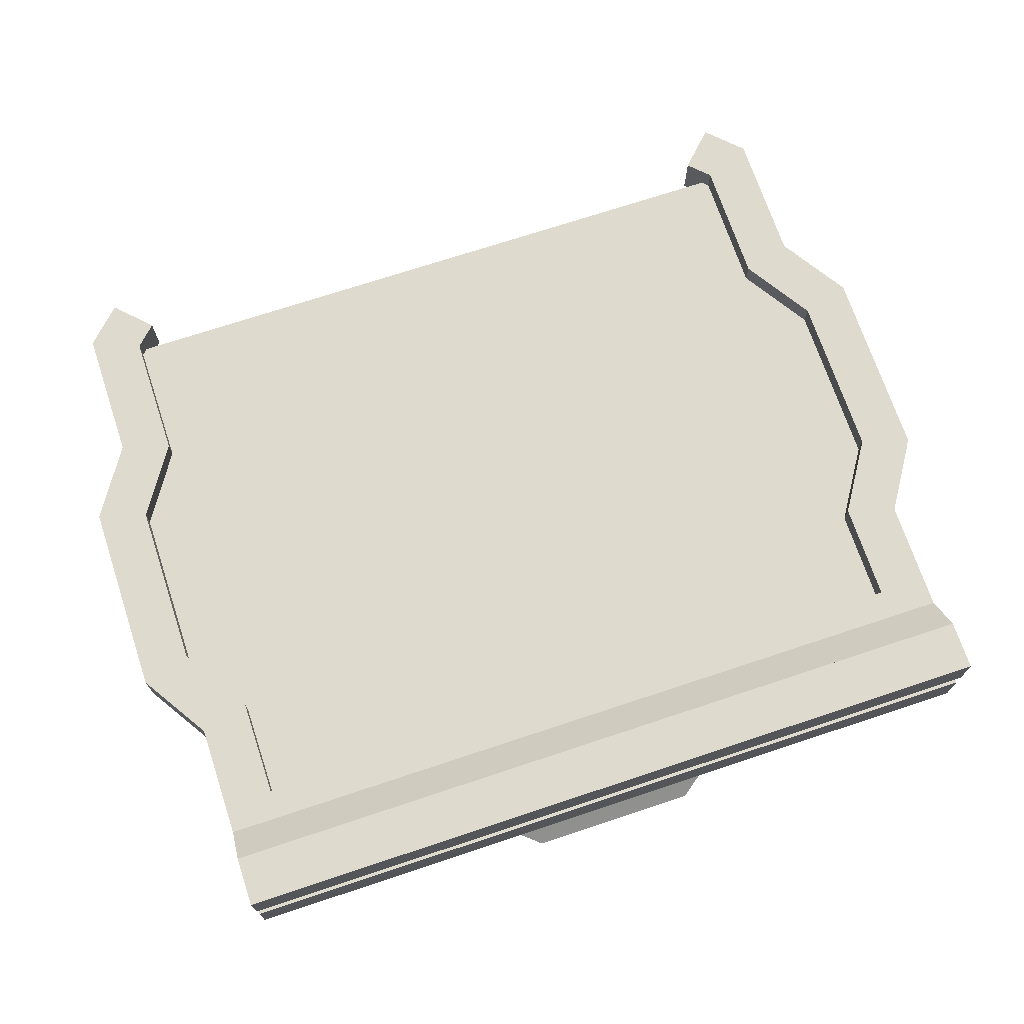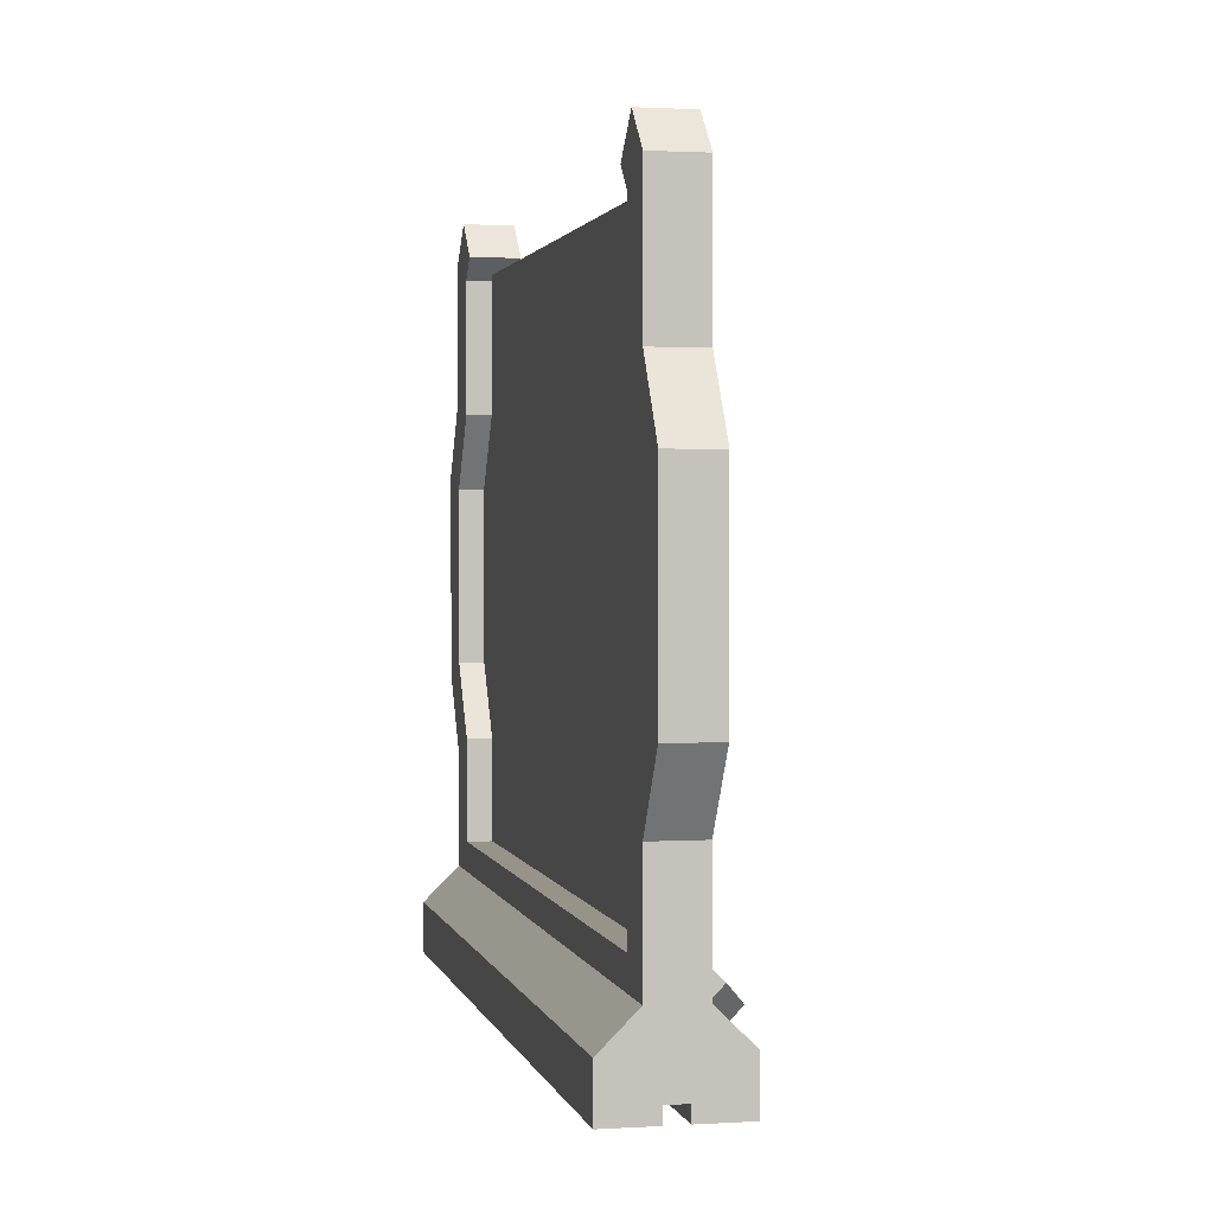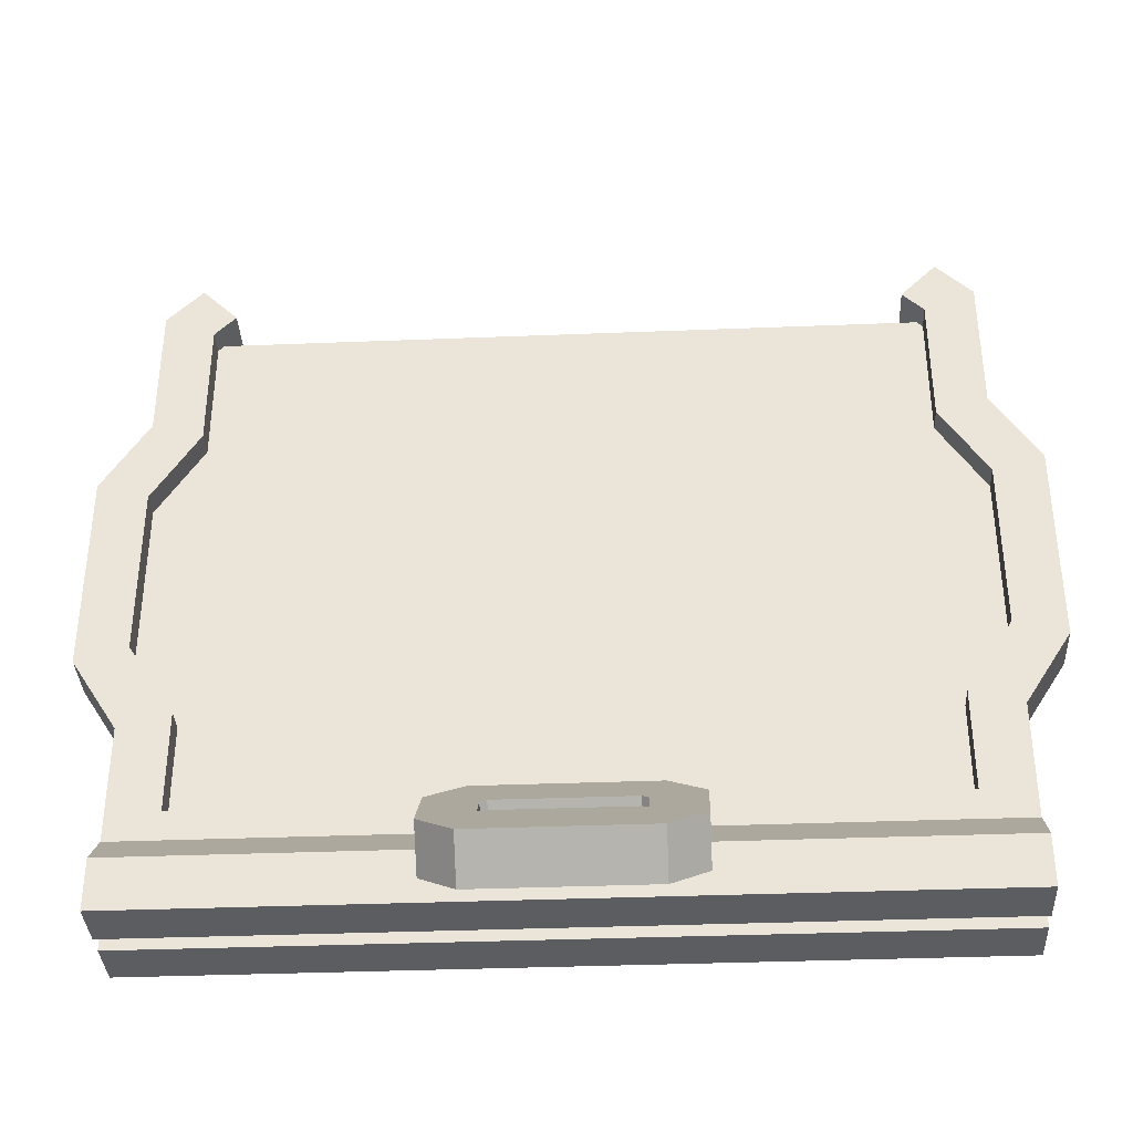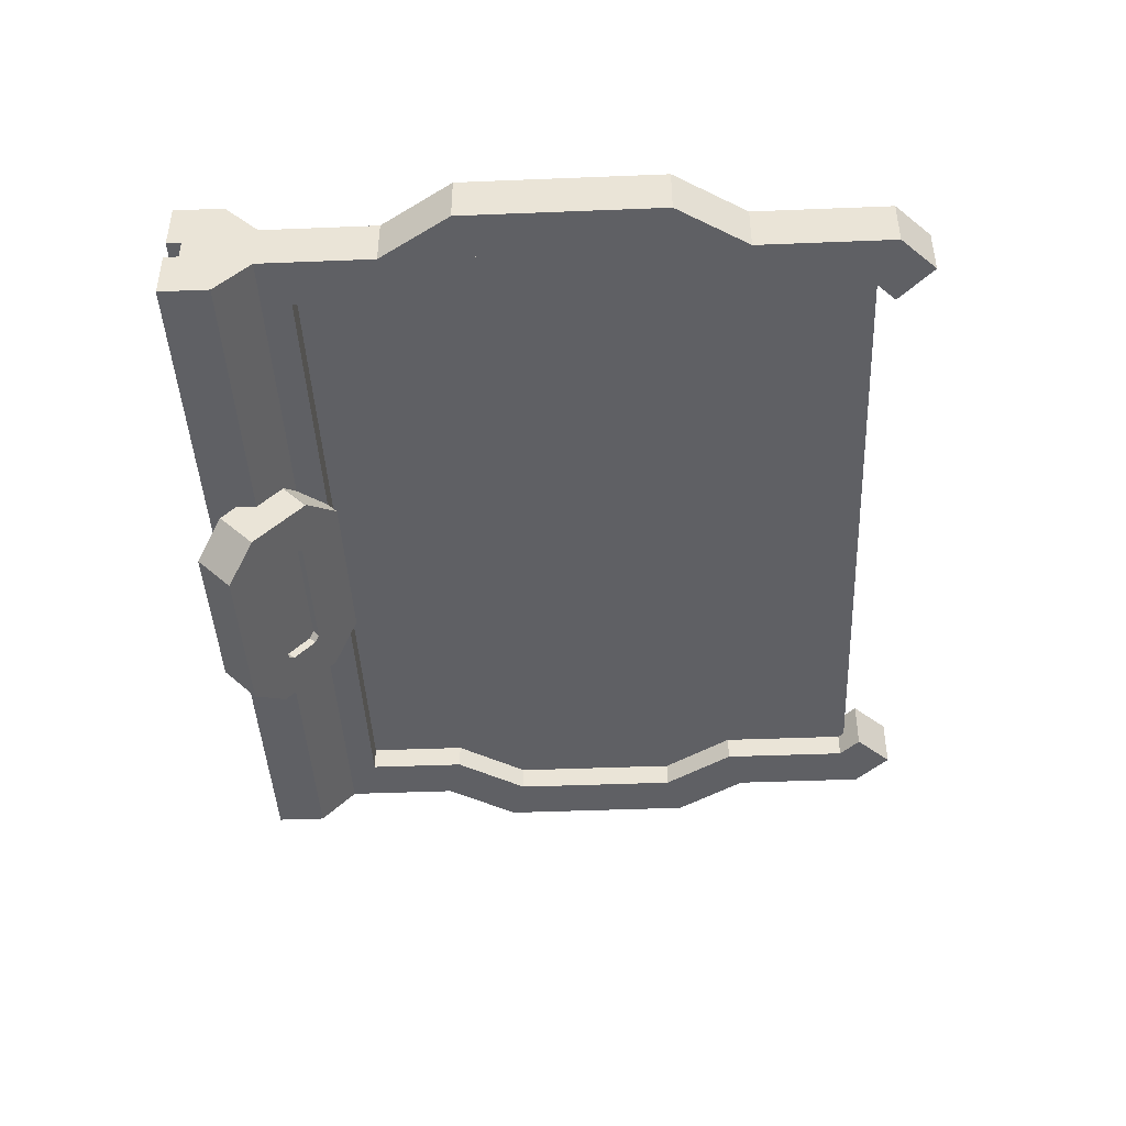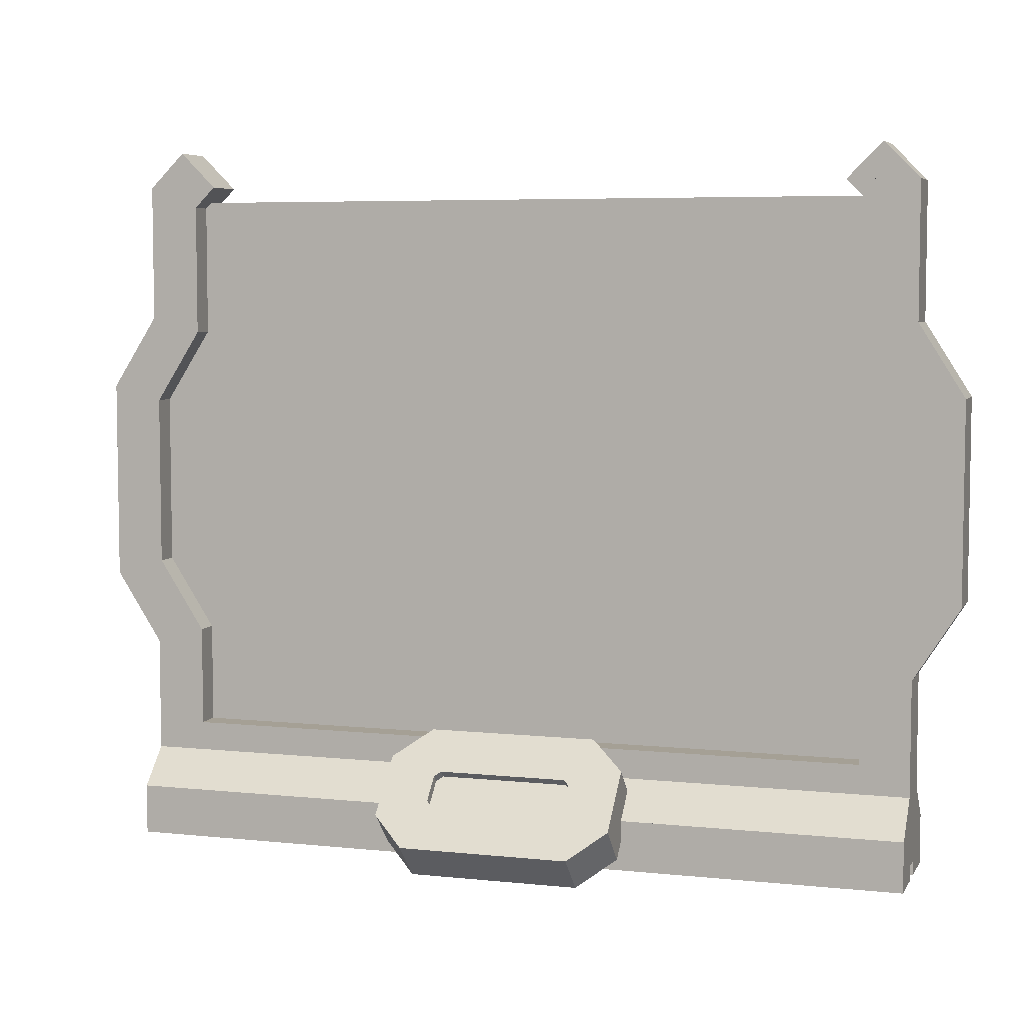
<metadata>
{"format":"obj","ext":"obj","renderer":"f3d","projection":"perspective","resolution":1024,"background":"white","views":[{"elev":71.1,"azim":-18.4,"up":"+Z"},{"elev":1.6,"azim":77.6,"up":"+Y"},{"elev":-36.0,"azim":-177.0,"up":"+Y"},{"elev":-43.5,"azim":92.7,"up":"+Z"},{"elev":5.9,"azim":-162.3,"up":"+Y"}]}
</metadata>
<code>
o screen
v 0.5 0.8125 -0.03125
v 0.5 0.8125 -0.03125
v 0.5 0.125 -0.03125
v 0.5 0.125 -0.03125
v -0.5 0.8125 -0.03125
v -0.5 0.8125 -0.03125
v -0.5 0.125 -0.03125
v -0.5 0.125 -0.03125
f 4 7 5 2
f 3 4 2 1
f 8 3 1 6
f 7 8 6 5
f 6 1 2 5
f 7 4 3 8
o cube
v 0.4558 0.8754 0
v 0.4558 0.8754 -0.0625
v 0.5 0.8312 0
v 0.5 0.8312 -0.0625
v 0.4116 0.8312 -0.0625
v 0.4116 0.8312 0
v 0.4558 0.787 -0.0625
v 0.4558 0.787 0
f 12 15 13 10
f 11 12 10 9
f 16 11 9 14
f 15 16 14 13
f 14 9 10 13
f 15 12 11 16
o cube
v 0.4902 0.6773 0
v 0.4902 0.6773 -0.0625
v 0.5574 0.5718 0
v 0.5574 0.5718 -0.0625
v 0.4375 0.6437 -0.0625
v 0.4375 0.6437 0
v 0.5047 0.5383 -0.0625
v 0.5047 0.5383 0
f 20 23 21 18
f 19 20 18 17
f 24 19 17 22
f 23 24 22 21
f 22 17 18 21
f 23 20 19 24
o cube
v 0.5574 0.5718 0
v 0.5574 0.5718 -0.0625
v 0.5574 0.3218 0
v 0.5574 0.3218 -0.0625
v 0.4949 0.5718 -0.0625
v 0.4949 0.5718 0
v 0.4949 0.3218 -0.0625
v 0.4949 0.3218 0
f 28 31 29 26
f 27 28 26 25
f 32 27 25 30
f 31 32 30 29
f 30 25 26 29
f 31 28 27 32
o cube
v 0.5574 0.3218 0
v 0.5574 0.3218 -0.0625
v 0.4902 0.2164 0
v 0.4902 0.2164 -0.0625
v 0.5047 0.3554 -0.0625
v 0.5047 0.3554 0
v 0.4375 0.25 -0.0625
v 0.4375 0.25 0
f 36 39 37 34
f 35 36 34 33
f 40 35 33 38
f 39 40 38 37
f 38 33 34 37
f 39 36 35 40
o cube
v 0.5 0.25 0
v 0.5 0.25 -0.0625
v 0.5 0 0
v 0.5 0 -0.0625
v 0.4375 0.25 -0.0625
v 0.4375 0.25 0
v 0.4375 0 -0.0625
v 0.4375 0 0
f 44 47 45 42
f 43 44 42 41
f 48 43 41 46
f 47 48 46 45
f 46 41 42 45
f 47 44 43 48
o cube
v 0.5574 0.5718 0
v 0.5574 0.5718 -0.0625
v 0.5574 0.3218 0
v 0.5574 0.3218 -0.0625
v 0.4949 0.5718 -0.0625
v 0.4949 0.5718 0
v 0.4949 0.3218 -0.0625
v 0.4949 0.3218 0
f 52 55 53 50
f 51 52 50 49
f 56 51 49 54
f 55 56 54 53
f 54 49 50 53
f 55 52 51 56
o cube
v 0.4902 0.6773 0
v 0.4902 0.6773 -0.0625
v 0.5574 0.5718 0
v 0.5574 0.5718 -0.0625
v 0.4375 0.6437 -0.0625
v 0.4375 0.6437 0
v 0.5047 0.5383 -0.0625
v 0.5047 0.5383 0
f 60 63 61 58
f 59 60 58 57
f 64 59 57 62
f 63 64 62 61
f 62 57 58 61
f 63 60 59 64
o cube
v 0.5 0.8312 0
v 0.5 0.8312 -0.0625
v 0.5 0.6437 0
v 0.5 0.6437 -0.0625
v 0.4375 0.8312 -0.0625
v 0.4375 0.8312 0
v 0.4375 0.6437 -0.0625
v 0.4375 0.6437 0
f 68 71 69 66
f 67 68 66 65
f 72 67 65 70
f 71 72 70 69
f 70 65 66 69
f 71 68 67 72
o cube
v -0.4375 0.6437 0
v -0.4375 0.6437 -0.0625
v -0.5047 0.5383 0
v -0.5047 0.5383 -0.0625
v -0.4902 0.6773 -0.0625
v -0.4902 0.6773 0
v -0.5574 0.5718 -0.0625
v -0.5574 0.5718 0
f 76 79 77 74
f 75 76 74 73
f 80 75 73 78
f 79 80 78 77
f 78 73 74 77
f 79 76 75 80
o cube
v -0.4949 0.5718 0
v -0.4949 0.5718 -0.0625
v -0.4949 0.3218 0
v -0.4949 0.3218 -0.0625
v -0.5574 0.5718 -0.0625
v -0.5574 0.5718 0
v -0.5574 0.3218 -0.0625
v -0.5574 0.3218 0
f 84 87 85 82
f 83 84 82 81
f 88 83 81 86
f 87 88 86 85
f 86 81 82 85
f 87 84 83 88
o cube
v -0.4375 0.8312 0
v -0.4375 0.8312 -0.0625
v -0.4375 0.6437 0
v -0.4375 0.6437 -0.0625
v -0.5 0.8312 -0.0625
v -0.5 0.8312 0
v -0.5 0.6437 -0.0625
v -0.5 0.6437 0
f 92 95 93 90
f 91 92 90 89
f 96 91 89 94
f 95 96 94 93
f 94 89 90 93
f 95 92 91 96
o cube
v -0.5047 0.3554 0
v -0.5047 0.3554 -0.0625
v -0.4375 0.25 0
v -0.4375 0.25 -0.0625
v -0.5574 0.3218 -0.0625
v -0.5574 0.3218 0
v -0.4902 0.2164 -0.0625
v -0.4902 0.2164 0
f 100 103 101 98
f 99 100 98 97
f 104 99 97 102
f 103 104 102 101
f 102 97 98 101
f 103 100 99 104
o cube
v -0.4116 0.8312 0
v -0.4116 0.8312 -0.0625
v -0.4558 0.787 0
v -0.4558 0.787 -0.0625
v -0.4558 0.8754 -0.0625
v -0.4558 0.8754 0
v -0.5 0.8312 -0.0625
v -0.5 0.8312 0
f 108 111 109 106
f 107 108 106 105
f 112 107 105 110
f 111 112 110 109
f 110 105 106 109
f 111 108 107 112
o cube
v -0.4375 0.25 0
v -0.4375 0.25 -0.0625
v -0.4375 0 0
v -0.4375 0 -0.0625
v -0.5 0.25 -0.0625
v -0.5 0.25 0
v -0.5 0 -0.0625
v -0.5 0 0
f 116 119 117 114
f 115 116 114 113
f 120 115 113 118
f 119 120 118 117
f 118 113 114 117
f 119 116 115 120
o cube
v 0 0.04419 0.04419
v 0 0.08839 0
v 0 0 0
v 0 0.04419 -0.04419
v -0.5 0.08839 0
v -0.5 0.04419 0.04419
v -0.5 0.04419 -0.04419
v -0.5 0 0
f 124 127 125 122
f 123 124 122 121
f 128 123 121 126
f 127 128 126 125
f 126 121 122 125
f 127 124 123 128
o cube
v 0.5 0.125 0
v 0.5 0.125 -0.0625
v 0.5 0 0
v 0.5 0 -0.0625
v 0 0.125 -0.0625
v 0 0.125 0
v 0 0 -0.0625
v 0 0 0
f 132 135 133 130
f 131 132 130 129
f 136 131 129 134
f 135 136 134 133
f 134 129 130 133
f 135 132 131 136
o cube
v 0 0.125 0
v 0 0.125 -0.0625
v 0 0 0
v 0 0 -0.0625
v -0.5 0.125 -0.0625
v -0.5 0.125 0
v -0.5 0 -0.0625
v -0.5 0 0
f 140 143 141 138
f 139 140 138 137
f 144 139 137 142
f 143 144 142 141
f 142 137 138 141
f 143 140 139 144
o cube
v 0.5 0.04419 0.04419
v 0.5 0.08839 0
v 0.5 0 0
v 0.5 0.04419 -0.04419
v 0 0.08839 0
v 0 0.04419 0.04419
v 0 0.04419 -0.04419
v 0 0 0
f 148 151 149 146
f 147 148 146 145
f 152 147 145 150
f 151 152 150 149
f 150 145 146 149
f 151 148 147 152
o cube
v 0 0.04419 0.04419
v 0 0.04419 -0.01831
v 0 -0.01831 0.04419
v 0 -0.01831 -0.01831
v -0.5 0.04419 -0.01831
v -0.5 0.04419 0.04419
v -0.5 -0.01831 -0.01831
v -0.5 -0.01831 0.04419
f 156 159 157 154
f 155 156 154 153
f 160 155 153 158
f 159 160 158 157
f 158 153 154 157
f 159 156 155 160
o cube
v 0.5 0.04419 0.04419
v 0.5 0.04419 -0.01831
v 0.5 -0.01831 0.04419
v 0.5 -0.01831 -0.01831
v 0 0.04419 -0.01831
v 0 0.04419 0.04419
v 0 -0.01831 -0.01831
v 0 -0.01831 0.04419
f 164 167 165 162
f 163 164 162 161
f 168 163 161 166
f 167 168 166 165
f 166 161 162 165
f 167 164 163 168
o cube
v 0 0.04419 -0.01831
v 0 0.08839 -0.0625
v 0 0 -0.0625
v 0 0.04419 -0.1067
v -0.5 0.08839 -0.0625
v -0.5 0.04419 -0.01831
v -0.5 0.04419 -0.1067
v -0.5 0 -0.0625
f 172 175 173 170
f 171 172 170 169
f 176 171 169 174
f 175 176 174 173
f 174 169 170 173
f 175 172 171 176
o cube
v 0.5 0.04419 -0.01831
v 0.5 0.08839 -0.0625
v 0.5 0 -0.0625
v 0.5 0.04419 -0.1067
v 0 0.08839 -0.0625
v 0 0.04419 -0.01831
v 0 0.04419 -0.1067
v 0 0 -0.0625
f 180 183 181 178
f 179 180 178 177
f 184 179 177 182
f 183 184 182 181
f 182 177 178 181
f 183 180 179 184
o cube
v 0.5 0.04419 -0.04419
v 0.5 0.04419 -0.1067
v 0.5 -0.01831 -0.04419
v 0.5 -0.01831 -0.1067
v 0 0.04419 -0.1067
v 0 0.04419 -0.04419
v 0 -0.01831 -0.1067
v 0 -0.01831 -0.04419
f 188 191 189 186
f 187 188 186 185
f 192 187 185 190
f 191 192 190 189
f 190 185 186 189
f 191 188 187 192
o cube
v 0 0.04419 -0.04419
v 0 0.04419 -0.1067
v 0 -0.01831 -0.04419
v 0 -0.01831 -0.1067
v -0.5 0.04419 -0.1067
v -0.5 0.04419 -0.04419
v -0.5 -0.01831 -0.1067
v -0.5 -0.01831 -0.04419
f 196 199 197 194
f 195 196 194 193
f 200 195 193 198
f 199 200 198 197
f 198 193 194 197
f 199 196 195 200
o cube
v 0.1509 0 -0.125
v 0.1509 0.04419 -0.1692
v 0.1067 -0.03125 -0.1562
v 0.1067 0.01294 -0.2004
v 0.1067 0.07544 -0.1379
v 0.1067 0.03125 -0.09375
v 0.0625 0.04419 -0.1692
v 0.0625 -5.551e-17 -0.125
f 204 207 205 202
f 203 204 202 201
f 208 203 201 206
f 207 208 206 205
f 206 201 202 205
f 207 204 203 208
o cube
v -0.01831 0.01294 -0.1121
v -0.01831 0.05714 -0.1563
v 0.1067 0.01294 -0.1121
v 0.1067 0.05714 -0.1562
v -0.01831 0.01294 -0.2004
v -0.01831 -0.03125 -0.1562
v 0.1067 0.01294 -0.2004
v 0.1067 -0.03125 -0.1562
f 212 215 213 210
f 211 212 210 209
f 216 211 209 214
f 215 216 214 213
f 214 209 210 213
f 215 212 211 216
o cube
v 0.01831 -0.03125 -0.1562
v 0.01831 0.01294 -0.2004
v -0.1067 -0.03125 -0.1562
v -0.1067 0.01294 -0.2004
v 0.01831 0.05714 -0.1563
v 0.01831 0.01294 -0.1121
v -0.1067 0.05714 -0.1562
v -0.1067 0.01294 -0.1121
f 220 223 221 218
f 219 220 218 217
f 224 219 217 222
f 223 224 222 221
f 222 217 218 221
f 223 220 219 224
o cube
v -0.1067 0.03125 -0.09375
v -0.1067 0.07544 -0.1379
v -0.0625 -5.551e-17 -0.125
v -0.0625 0.04419 -0.1692
v -0.1509 0.04419 -0.1692
v -0.1509 0 -0.125
v -0.1067 0.01294 -0.2004
v -0.1067 -0.03125 -0.1562
f 228 231 229 226
f 227 228 226 225
f 232 227 225 230
f 231 232 230 229
f 230 225 226 229
f 231 228 227 232
o cube
v -0.1067 0.09375 -0.03125
v -0.1067 0.1379 -0.07544
v -0.0625 0.0625 -0.0625
v -0.0625 0.1067 -0.1067
v -0.1509 0.1067 -0.1067
v -0.1509 0.0625 -0.0625
v -0.1067 0.07544 -0.1379
v -0.1067 0.03125 -0.09375
f 236 239 237 234
f 235 236 234 233
f 240 235 233 238
f 239 240 238 237
f 238 233 234 237
f 239 236 235 240
o cube
v 0.1509 0.0625 -0.0625
v 0.1509 0.1067 -0.1067
v 0.1067 0.03125 -0.09375
v 0.1067 0.07544 -0.1379
v 0.1067 0.1379 -0.07544
v 0.1067 0.09375 -0.03125
v 0.0625 0.1067 -0.1067
v 0.0625 0.0625 -0.0625
f 244 247 245 242
f 243 244 242 241
f 248 243 241 246
f 247 248 246 245
f 246 241 242 245
f 247 244 243 248
o cube
v 0.01831 0.04956 -0.07544
v 0.01831 0.09375 -0.1196
v -0.1067 0.04956 -0.07544
v -0.1067 0.09375 -0.1196
v 0.01831 0.1379 -0.07544
v 0.01831 0.09375 -0.03125
v -0.1067 0.1379 -0.07544
v -0.1067 0.09375 -0.03125
f 252 255 253 250
f 251 252 250 249
f 256 251 249 254
f 255 256 254 253
f 254 249 250 253
f 255 252 251 256
o cube
v -0.01831 0.09375 -0.03125
v -0.01831 0.1379 -0.07544
v 0.1067 0.09375 -0.03125
v 0.1067 0.1379 -0.07544
v -0.01831 0.09375 -0.1196
v -0.01831 0.04956 -0.07544
v 0.1067 0.09375 -0.1196
v 0.1067 0.04956 -0.07544
f 260 263 261 258
f 259 260 258 257
f 264 259 257 262
f 263 264 262 261
f 262 257 258 261
f 263 260 259 264
o cube
v 0.1509 0.06187 -0.06313
v 0.1509 0.1061 -0.1073
v 0.1509 -5.551e-17 -0.125
v 0.1509 0.04419 -0.1692
v 0.08839 0.1061 -0.1073
v 0.08839 0.06187 -0.06313
v 0.08839 0.04419 -0.1692
v 0.08839 -5.551e-17 -0.125
f 268 271 269 266
f 267 268 266 265
f 272 267 265 270
f 271 272 270 269
f 270 265 266 269
f 271 268 267 272
o cube
v -0.08839 0.06187 -0.06313
v -0.08839 0.1061 -0.1073
v -0.08839 -5.551e-17 -0.125
v -0.08839 0.04419 -0.1692
v -0.1509 0.1061 -0.1073
v -0.1509 0.06187 -0.06313
v -0.1509 0.04419 -0.1692
v -0.1509 -5.551e-17 -0.125
f 276 279 277 274
f 275 276 274 273
f 280 275 273 278
f 279 280 278 277
f 278 273 274 277
f 279 276 275 280
o cube
v 0.125 0.09107 -0.1067
v 0.125 0.04688 -0.1509
v 0.125 0.04688 -0.0625
v 0.125 0.002681 -0.1067
v 0 0.04688 -0.1509
v 0 0.09107 -0.1067
v 0 0.002681 -0.1067
v 0 0.04688 -0.0625
f 284 287 285 282
f 283 284 282 281
f 288 283 281 286
f 287 288 286 285
f 286 281 282 285
f 287 284 283 288
o cube
v 0 0.09107 -0.1067
v 0 0.04688 -0.1509
v 0 0.04688 -0.0625
v 0 0.002681 -0.1067
v -0.125 0.04688 -0.1509
v -0.125 0.09107 -0.1067
v -0.125 0.002681 -0.1067
v -0.125 0.04688 -0.0625
f 292 295 293 290
f 291 292 290 289
f 296 291 289 294
f 295 296 294 293
f 294 289 290 293
f 295 292 291 296

</code>
